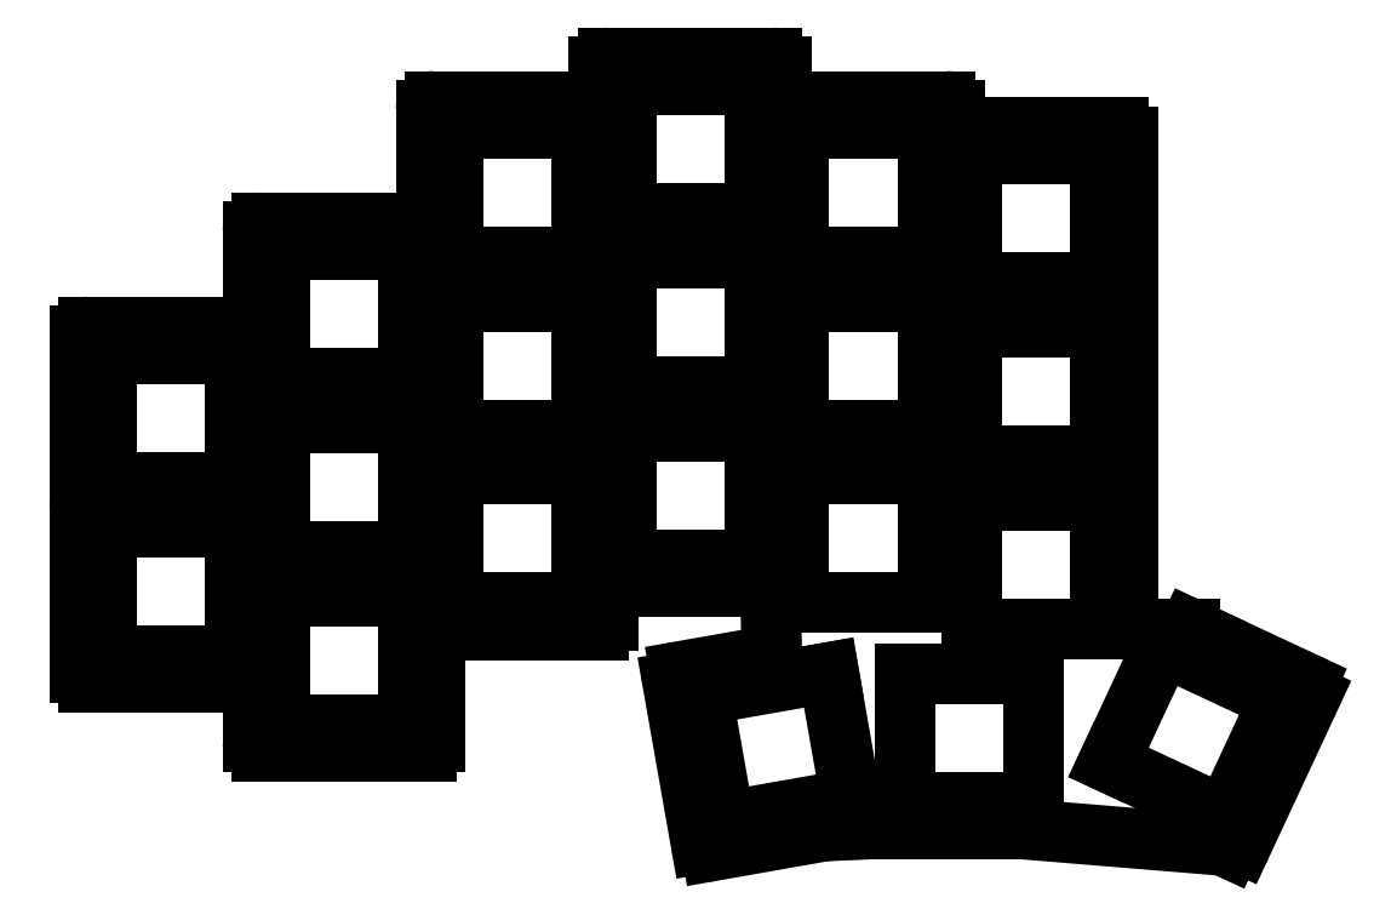
<metadata>
{"format":"dxf","ext":"dxf","renderer":"ezdxf+matplotlib","layout":"modelspace","background":"white","min_lineweight":24,"dpi":150}
</metadata>
<code>
0
SECTION
2
ENTITIES
0
LINE
8
0
10
141
20
-161
11
159
21
-161
0
ARC
8
0
10
141
20
-142
40
1
50
150
51
180
0
LINE
8
0
10
140
20
-142
11
140
21
-160
0
ARC
8
0
10
141
20
-160
40
1
50
180
51
270
0
LINE
8
0
10
159
20
-122
11
141
21
-122
0
ARC
8
0
10
141
20
-123
40
1
50
90
51
180
0
LINE
8
0
10
140
20
-123
11
140
21
-141
0
ARC
8
0
10
141
20
-141
40
1
50
180
51
210
0
LINE
8
0
10
160
20
-168.6
11
178
21
-168.6
0
ARC
8
0
10
178
20
-167.6
40
1
50
270
51
360
0
LINE
8
0
10
179
20
-167.6
11
179
21
-155.2
0
LINE
8
0
10
159
20
-161
11
159
21
-167.6
0
ARC
8
0
10
160
20
-167.6
40
1
50
180
51
270
0
LINE
8
0
10
178
20
-110.6
11
160
21
-110.6
0
ARC
8
0
10
160
20
-111.6
40
1
50
90
51
180
0
LINE
8
0
10
159
20
-111.6
11
159
21
-122
0
LINE
8
0
10
179
20
-155.2
11
197
21
-155.2
0
ARC
8
0
10
197
20
-154.2
40
1
50
270
51
360
0
LINE
8
0
10
198
20
-154.2
11
198
21
-150.5
0
LINE
8
0
10
197
20
-97.23
11
179
21
-97.23
0
ARC
8
0
10
179
20
-98.23
40
1
50
90
51
180
0
LINE
8
0
10
178
20
-98.23
11
178
21
-110.6
0
LINE
8
0
10
198
20
-150.5
11
215.8
21
-150.5
0
LINE
8
0
10
217
20
-97.23
11
217
21
-93.47
0
ARC
8
0
10
216
20
-93.47
40
1
50
0
51
90
0
LINE
8
0
10
216
20
-92.47
11
198
21
-92.47
0
ARC
8
0
10
198
20
-93.47
40
1
50
90
51
180
0
LINE
8
0
10
197
20
-93.47
11
197
21
-97.23
0
LINE
8
0
10
236
20
-100.1
11
236
21
-98.23
0
ARC
8
0
10
235
20
-98.23
40
1
50
0
51
90
0
LINE
8
0
10
235
20
-97.23
11
217
21
-97.23
0
LINE
8
0
10
255
20
-154.1
11
255
21
-139.1
0
ARC
8
0
10
254
20
-139.1
40
1
50
0
51
30
0
ARC
8
0
10
254
20
-138.1
40
1
50
330
51
360
0
LINE
8
0
10
255
20
-138.1
11
255
21
-120.1
0
ARC
8
0
10
254
20
-120.1
40
1
50
0
51
30
0
ARC
8
0
10
254
20
-119.1
40
1
50
330
51
360
0
LINE
8
0
10
255
20
-119.1
11
255
21
-101.1
0
ARC
8
0
10
254
20
-101.1
40
1
50
0
51
90
0
LINE
8
0
10
254
20
-100.1
11
236
21
-100.1
0
LINE
8
0
10
209.3
20
-179.5
11
221.8
21
-177.3
0
LINE
8
0
10
216
20
-158
11
205.9
21
-159.8
0
ARC
8
0
10
206
20
-160.8
40
1
50
100
51
190
0
LINE
8
0
10
205.1
20
-161
11
208.2
21
-178.7
0
ARC
8
0
10
209.2
20
-178.5
40
1
50
190
51
280
0
LINE
8
0
10
228.7
20
-177.1
11
243.5
21
-177.1
0
ARC
8
0
10
228.7
20
-176.1
40
1
50
249.1
51
270
0
LINE
8
0
10
265.5
20
-178.9
11
266.2
21
-179.2
0
ARC
8
0
10
266.6
20
-178.3
40
1
50
245
51
335
0
LINE
8
0
10
267.5
20
-178.7
11
275.1
21
-162.4
0
ARC
8
0
10
274.2
20
-162
40
1
50
335
51
65
0
LINE
8
0
10
274.7
20
-161.1
11
263.7
21
-156
0
LINE
8
0
10
261.8
20
-155.1
11
263.7
21
-156
0
LINE
8
0
10
265.5
20
-178.9
11
243.5
21
-177.1
0
LINE
8
0
10
228.3
20
-177
11
221.8
21
-177.3
0
LINE
8
0
10
216
20
-158
11
215.8
21
-150.5
0
LINE
8
0
10
256
20
-155.1
11
261.8
21
-155.1
0
ARC
8
0
10
256
20
-154.1
40
1
50
180
51
270
0
LINE
8
0
10
142.9
20
-158.1
11
157.1
21
-158.1
0
LINE
8
0
10
157.1
20
-158.1
11
157.1
21
-143.9
0
LINE
8
0
10
157.1
20
-143.9
11
142.9
21
-143.9
0
LINE
8
0
10
142.9
20
-143.9
11
142.9
21
-158.1
0
LINE
8
0
10
142.9
20
-139.1
11
157.1
21
-139.1
0
LINE
8
0
10
157.1
20
-139.1
11
157.1
21
-125
0
LINE
8
0
10
157.1
20
-125
11
142.9
21
-125
0
LINE
8
0
10
142.9
20
-125
11
142.9
21
-139.1
0
LINE
8
0
10
161.9
20
-165.6
11
176.1
21
-165.6
0
LINE
8
0
10
176.1
20
-165.6
11
176.1
21
-151.5
0
LINE
8
0
10
176.1
20
-151.5
11
161.9
21
-151.5
0
LINE
8
0
10
161.9
20
-151.5
11
161.9
21
-165.6
0
LINE
8
0
10
161.9
20
-146.6
11
176.1
21
-146.6
0
LINE
8
0
10
176.1
20
-146.6
11
176.1
21
-132.5
0
LINE
8
0
10
176.1
20
-132.5
11
161.9
21
-132.5
0
LINE
8
0
10
161.9
20
-132.5
11
161.9
21
-146.6
0
LINE
8
0
10
161.9
20
-127.6
11
176.1
21
-127.6
0
LINE
8
0
10
176.1
20
-127.6
11
176.1
21
-113.5
0
LINE
8
0
10
176.1
20
-113.5
11
161.9
21
-113.5
0
LINE
8
0
10
161.9
20
-113.5
11
161.9
21
-127.6
0
LINE
8
0
10
180.9
20
-152.3
11
195.1
21
-152.3
0
LINE
8
0
10
195.1
20
-152.3
11
195.1
21
-138.2
0
LINE
8
0
10
195.1
20
-138.2
11
180.9
21
-138.2
0
LINE
8
0
10
180.9
20
-138.2
11
180.9
21
-152.3
0
LINE
8
0
10
180.9
20
-133.3
11
195.1
21
-133.3
0
LINE
8
0
10
195.1
20
-133.3
11
195.1
21
-119.2
0
LINE
8
0
10
195.1
20
-119.2
11
180.9
21
-119.2
0
LINE
8
0
10
180.9
20
-119.2
11
180.9
21
-133.3
0
LINE
8
0
10
180.9
20
-114.3
11
195.1
21
-114.3
0
LINE
8
0
10
195.1
20
-114.3
11
195.1
21
-100.2
0
LINE
8
0
10
195.1
20
-100.2
11
180.9
21
-100.2
0
LINE
8
0
10
180.9
20
-100.2
11
180.9
21
-114.3
0
LINE
8
0
10
199.9
20
-147.5
11
214.1
21
-147.5
0
LINE
8
0
10
214.1
20
-147.5
11
214.1
21
-133.4
0
LINE
8
0
10
214.1
20
-133.4
11
199.9
21
-133.4
0
LINE
8
0
10
199.9
20
-133.4
11
199.9
21
-147.5
0
LINE
8
0
10
199.9
20
-128.5
11
214.1
21
-128.5
0
LINE
8
0
10
214.1
20
-128.5
11
214.1
21
-114.4
0
LINE
8
0
10
214.1
20
-114.4
11
199.9
21
-114.4
0
LINE
8
0
10
199.9
20
-114.4
11
199.9
21
-128.5
0
LINE
8
0
10
199.9
20
-109.5
11
214.1
21
-109.5
0
LINE
8
0
10
214.1
20
-109.5
11
214.1
21
-95.42
0
LINE
8
0
10
214.1
20
-95.42
11
199.9
21
-95.42
0
LINE
8
0
10
199.9
20
-95.42
11
199.9
21
-109.5
0
LINE
8
0
10
218.9
20
-152.3
11
233.1
21
-152.3
0
LINE
8
0
10
233.1
20
-152.3
11
233.1
21
-138.2
0
LINE
8
0
10
233.1
20
-138.2
11
218.9
21
-138.2
0
LINE
8
0
10
218.9
20
-138.2
11
218.9
21
-152.3
0
LINE
8
0
10
218.9
20
-133.3
11
233.1
21
-133.3
0
LINE
8
0
10
233.1
20
-133.3
11
233.1
21
-119.2
0
LINE
8
0
10
233.1
20
-119.2
11
218.9
21
-119.2
0
LINE
8
0
10
218.9
20
-119.2
11
218.9
21
-133.3
0
LINE
8
0
10
218.9
20
-114.3
11
233.1
21
-114.3
0
LINE
8
0
10
233.1
20
-114.3
11
233.1
21
-100.2
0
LINE
8
0
10
233.1
20
-100.2
11
218.9
21
-100.2
0
LINE
8
0
10
218.9
20
-100.2
11
218.9
21
-114.3
0
LINE
8
0
10
237.9
20
-155.1
11
252.1
21
-155.1
0
LINE
8
0
10
252.1
20
-155.1
11
252.1
21
-141
0
LINE
8
0
10
252.1
20
-141
11
237.9
21
-141
0
LINE
8
0
10
237.9
20
-141
11
237.9
21
-155.1
0
LINE
8
0
10
237.9
20
-136.1
11
252.1
21
-136.1
0
LINE
8
0
10
252.1
20
-136.1
11
252.1
21
-122
0
LINE
8
0
10
252.1
20
-122
11
237.9
21
-122
0
LINE
8
0
10
237.9
20
-122
11
237.9
21
-136.1
0
LINE
8
0
10
237.9
20
-117.1
11
252.1
21
-117.1
0
LINE
8
0
10
252.1
20
-117.1
11
252.1
21
-103
0
LINE
8
0
10
252.1
20
-103
11
237.9
21
-103
0
LINE
8
0
10
237.9
20
-103
11
237.9
21
-117.1
0
LINE
8
0
10
210.8
20
-176.3
11
224.6
21
-173.8
0
LINE
8
0
10
224.6
20
-173.8
11
222.2
21
-159.9
0
LINE
8
0
10
222.2
20
-159.9
11
208.3
21
-162.4
0
LINE
8
0
10
208.3
20
-162.4
11
210.8
21
-176.3
0
LINE
8
0
10
230.6
20
-174.1
11
244.7
21
-174.1
0
LINE
8
0
10
244.7
20
-174.1
11
244.7
21
-160
0
LINE
8
0
10
244.7
20
-160
11
230.6
21
-160
0
LINE
8
0
10
230.6
20
-160
11
230.6
21
-174.1
0
LINE
8
0
10
252.9
20
-169.8
11
265.7
21
-175.7
0
LINE
8
0
10
265.7
20
-175.7
11
271.7
21
-163
0
LINE
8
0
10
271.7
20
-163
11
258.9
21
-157
0
LINE
8
0
10
258.9
20
-157
11
252.9
21
-169.8
0
CIRCLE
8
0
10
235.5
20
-137.2
40
2
0
CIRCLE
8
0
10
235.5
20
-118.2
40
2
0
ENDSEC
0
EOF

</code>
